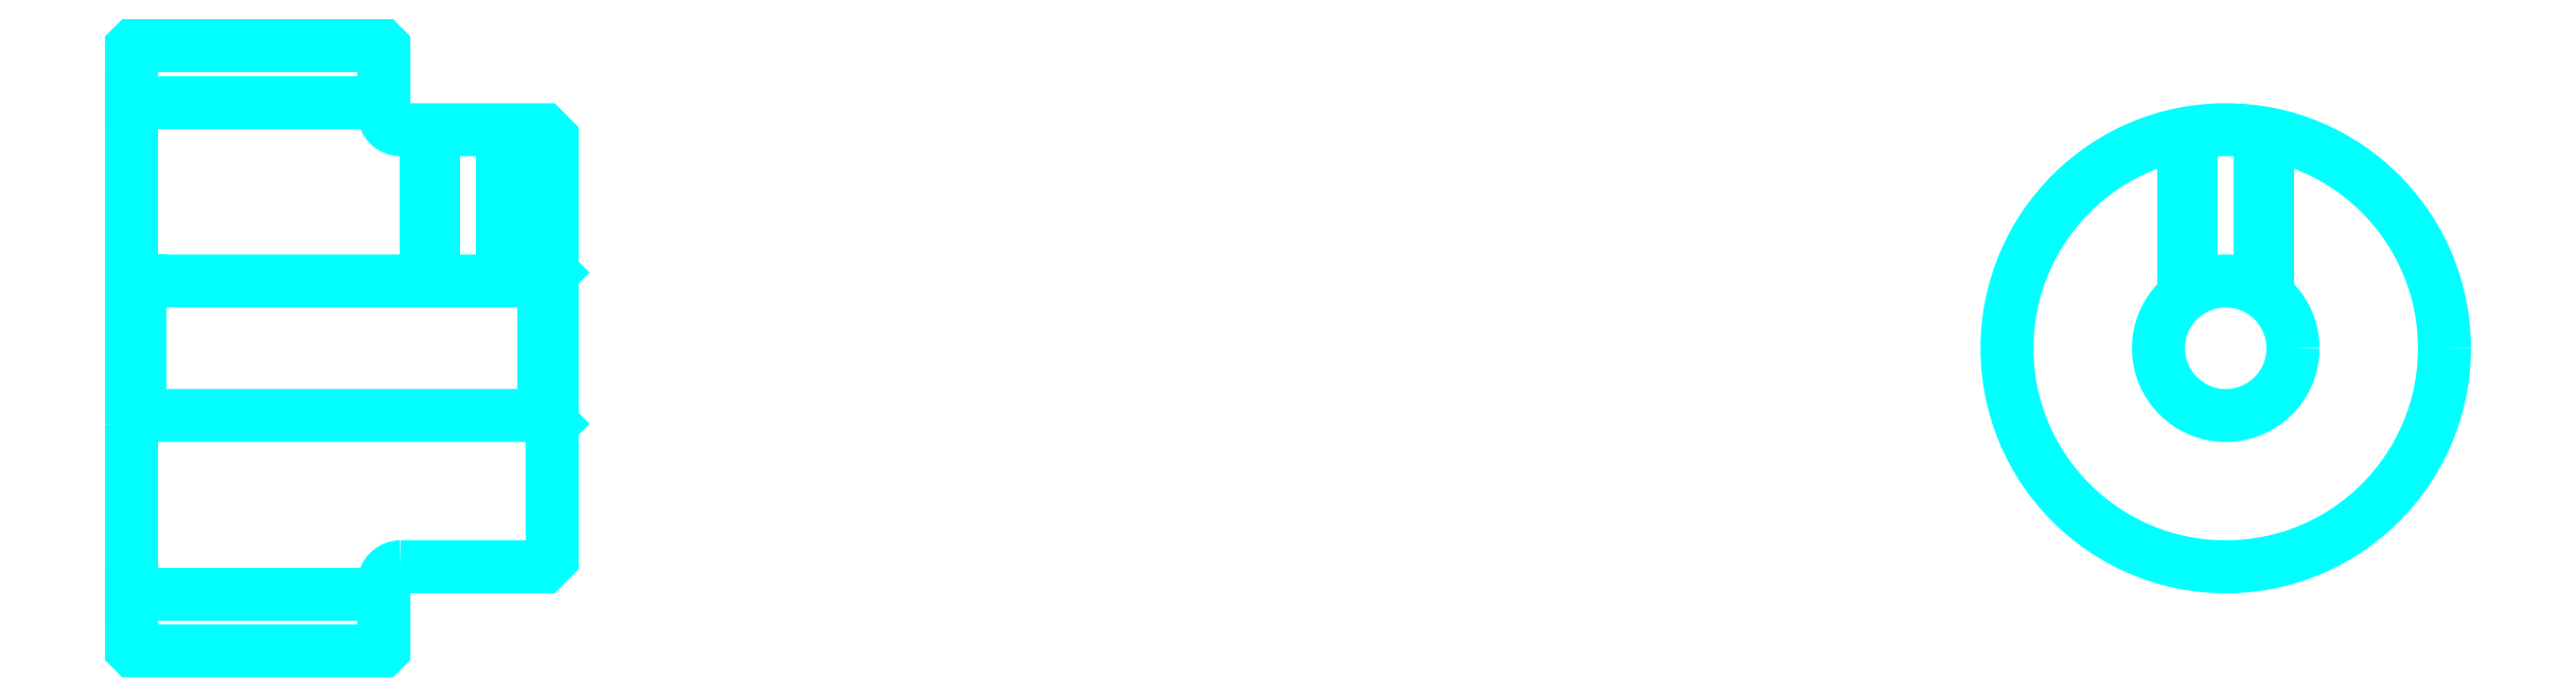
<metadata>
{"format":"dxf","ext":"dxf","renderer":"ezdxf+matplotlib","layout":"modelspace","background":"white","min_lineweight":24,"dpi":150}
</metadata>
<code>
0
SECTION
2
ENTITIES
0
LINE
8
0
10
89.8
20
105
30
0
11
104.8
21
105
31
0
0
LINE
8
0
10
89.8
20
75.73
30
0
11
104.8
21
75.73
31
0
0
LINE
8
0
10
114.3
20
86.36
30
0
11
114.8
21
85.86
31
0
0
LINE
8
0
10
114.3
20
94.36
30
0
11
114.8
21
94.86
31
0
0
LINE
8
0
10
90.3
20
94.36
30
0
11
90.3
21
86.36
31
0
0
POLYLINE
8
0
66
1
10
0
20
0
30
0
70
2
0
VERTEX
8
0
10
89.8
20
85.86
30
0
70
0
0
VERTEX
8
0
10
90.3
20
86.36
30
0
70
0
0
VERTEX
8
0
10
114.3
20
86.36
30
0
70
0
0
VERTEX
8
0
10
114.3
20
94.36
30
0
70
0
0
VERTEX
8
0
10
90.3
20
94.36
30
0
70
0
0
VERTEX
8
0
10
89.8
20
94.86
30
0
70
0
0
SEQEND
8
0
0
ARC
8
0
10
105.8
20
104.4
30
0
40
1
50
180
51
270
0
ARC
8
0
10
105.8
20
76.36
30
0
40
1
50
90
51
180
0
POLYLINE
8
0
66
1
10
0
20
0
30
0
70
2
0
VERTEX
8
0
10
112.3
20
103.4
30
0
70
0
0
VERTEX
8
0
10
112.3
20
94.36
30
0
70
0
0
SEQEND
8
0
0
POLYLINE
8
0
66
1
10
0
20
0
30
0
70
2
0
VERTEX
8
0
10
107.3
20
103.4
30
0
70
0
0
VERTEX
8
0
10
107.3
20
94.36
30
0
70
0
0
SEQEND
8
0
0
POLYLINE
8
0
66
1
10
0
20
0
30
0
70
2
0
VERTEX
8
0
10
111.9
20
103.4
30
0
70
0
0
VERTEX
8
0
10
111.9
20
94.36
30
0
70
0
0
SEQEND
8
0
0
POLYLINE
8
0
66
1
10
0
20
0
30
0
70
2
0
VERTEX
8
0
10
107.7
20
103.4
30
0
70
0
0
VERTEX
8
0
10
107.7
20
94.36
30
0
70
0
0
SEQEND
8
0
0
POLYLINE
8
0
66
1
10
0
20
0
30
0
70
2
0
VERTEX
8
0
10
211.8
20
93.48
30
0
70
0
0
VERTEX
8
0
10
211.8
20
103.1
30
0
70
0
0
SEQEND
8
0
0
POLYLINE
8
0
66
1
10
0
20
0
30
0
70
2
0
VERTEX
8
0
10
216.8
20
93.48
30
0
70
0
0
VERTEX
8
0
10
216.8
20
103.1
30
0
70
0
0
SEQEND
8
0
0
POLYLINE
8
0
66
1
10
0
20
0
30
0
70
2
0
VERTEX
8
0
10
212.2
20
93.78
30
0
70
0
0
VERTEX
8
0
10
212.2
20
103.2
30
0
70
0
0
SEQEND
8
0
0
POLYLINE
8
0
66
1
10
0
20
0
30
0
70
2
0
VERTEX
8
0
10
216.3
20
93.78
30
0
70
0
0
VERTEX
8
0
10
216.3
20
103.2
30
0
70
0
0
SEQEND
8
0
0
POLYLINE
8
0
66
1
10
0
20
0
30
0
70
2
0
VERTEX
8
0
10
89.8
20
85.86
30
0
70
0
0
VERTEX
8
0
10
89.8
20
72.46
30
0
70
0
0
VERTEX
8
0
10
89.9
20
72.36
30
0
70
0
0
VERTEX
8
0
10
104.7
20
72.36
30
0
70
0
0
VERTEX
8
0
10
104.8
20
72.46
30
0
70
0
0
VERTEX
8
0
10
104.8
20
76.36
30
0
70
0
0
SEQEND
8
0
0
POLYLINE
8
0
66
1
10
0
20
0
30
0
70
2
0
VERTEX
8
0
10
105.8
20
77.36
30
0
70
0
0
VERTEX
8
0
10
114.3
20
77.36
30
0
70
0
0
VERTEX
8
0
10
114.8
20
77.86
30
0
70
0
0
VERTEX
8
0
10
114.8
20
102.9
30
0
70
0
0
VERTEX
8
0
10
114.3
20
103.4
30
0
70
0
0
VERTEX
8
0
10
105.8
20
103.4
30
0
70
0
0
SEQEND
8
0
0
POLYLINE
8
0
66
1
10
0
20
0
30
0
70
2
0
VERTEX
8
0
10
104.8
20
104.4
30
0
70
0
0
VERTEX
8
0
10
104.8
20
108.3
30
0
70
0
0
VERTEX
8
0
10
104.7
20
108.4
30
0
70
0
0
VERTEX
8
0
10
89.9
20
108.4
30
0
70
0
0
VERTEX
8
0
10
89.8
20
108.3
30
0
70
0
0
VERTEX
8
0
10
89.8
20
85.86
30
0
70
0
0
SEQEND
8
0
0
CIRCLE
8
0
10
214.3
20
90.36
30
0
40
4
0
CIRCLE
8
0
10
214.3
20
90.36
30
0
40
13
0
ENDSEC
0
EOF

</code>
